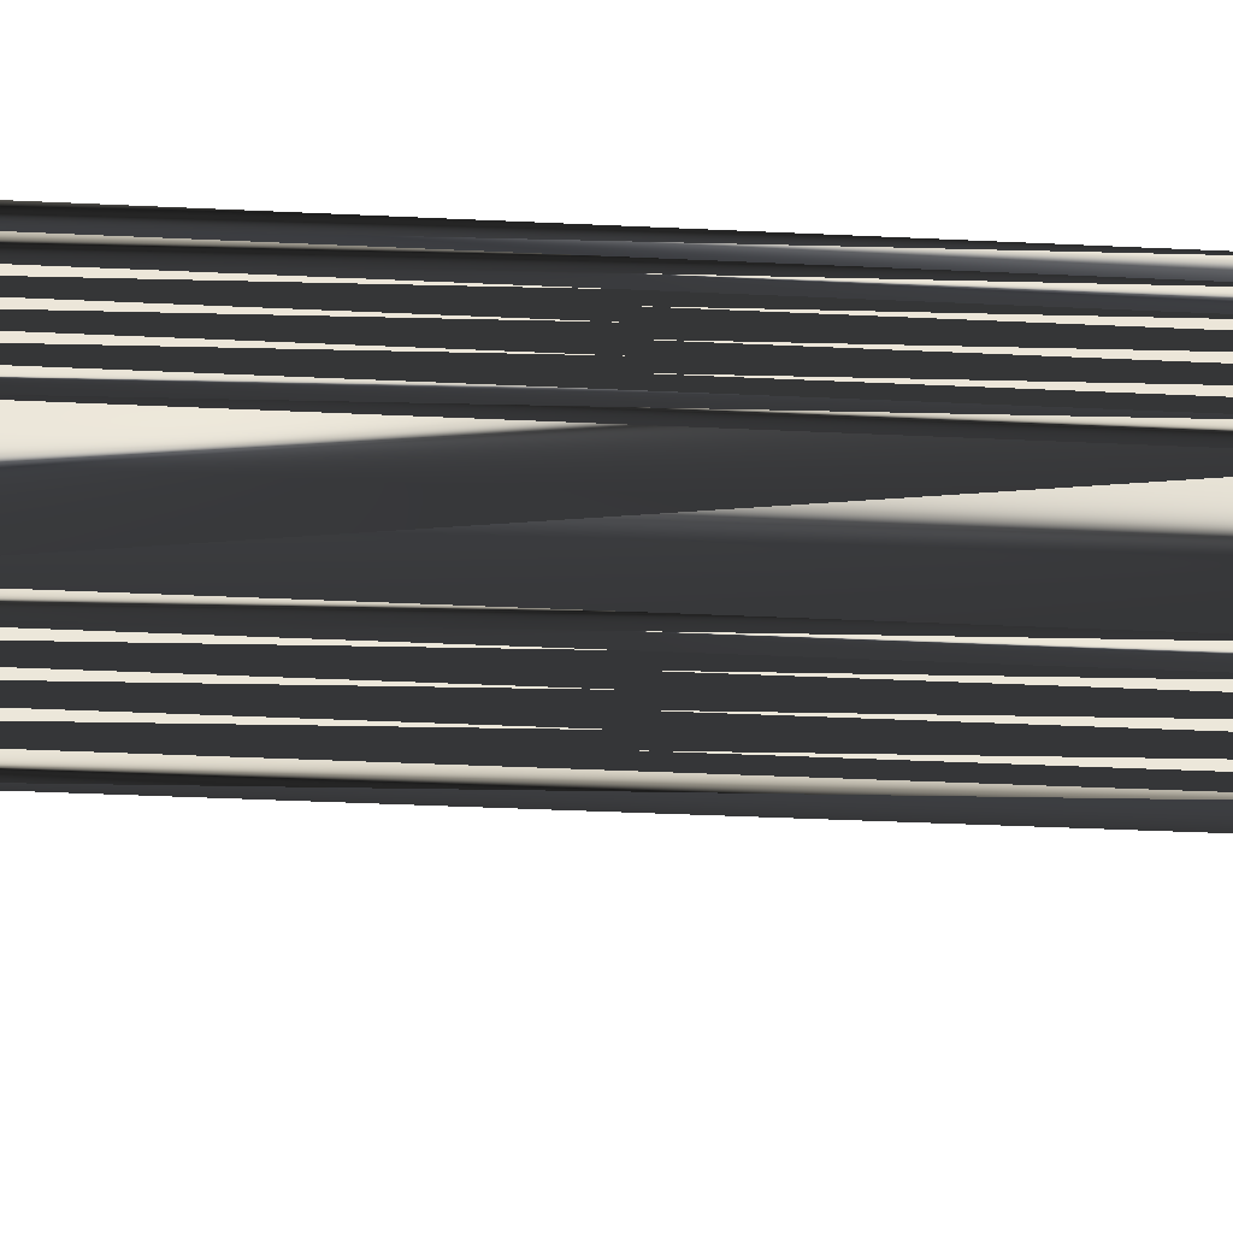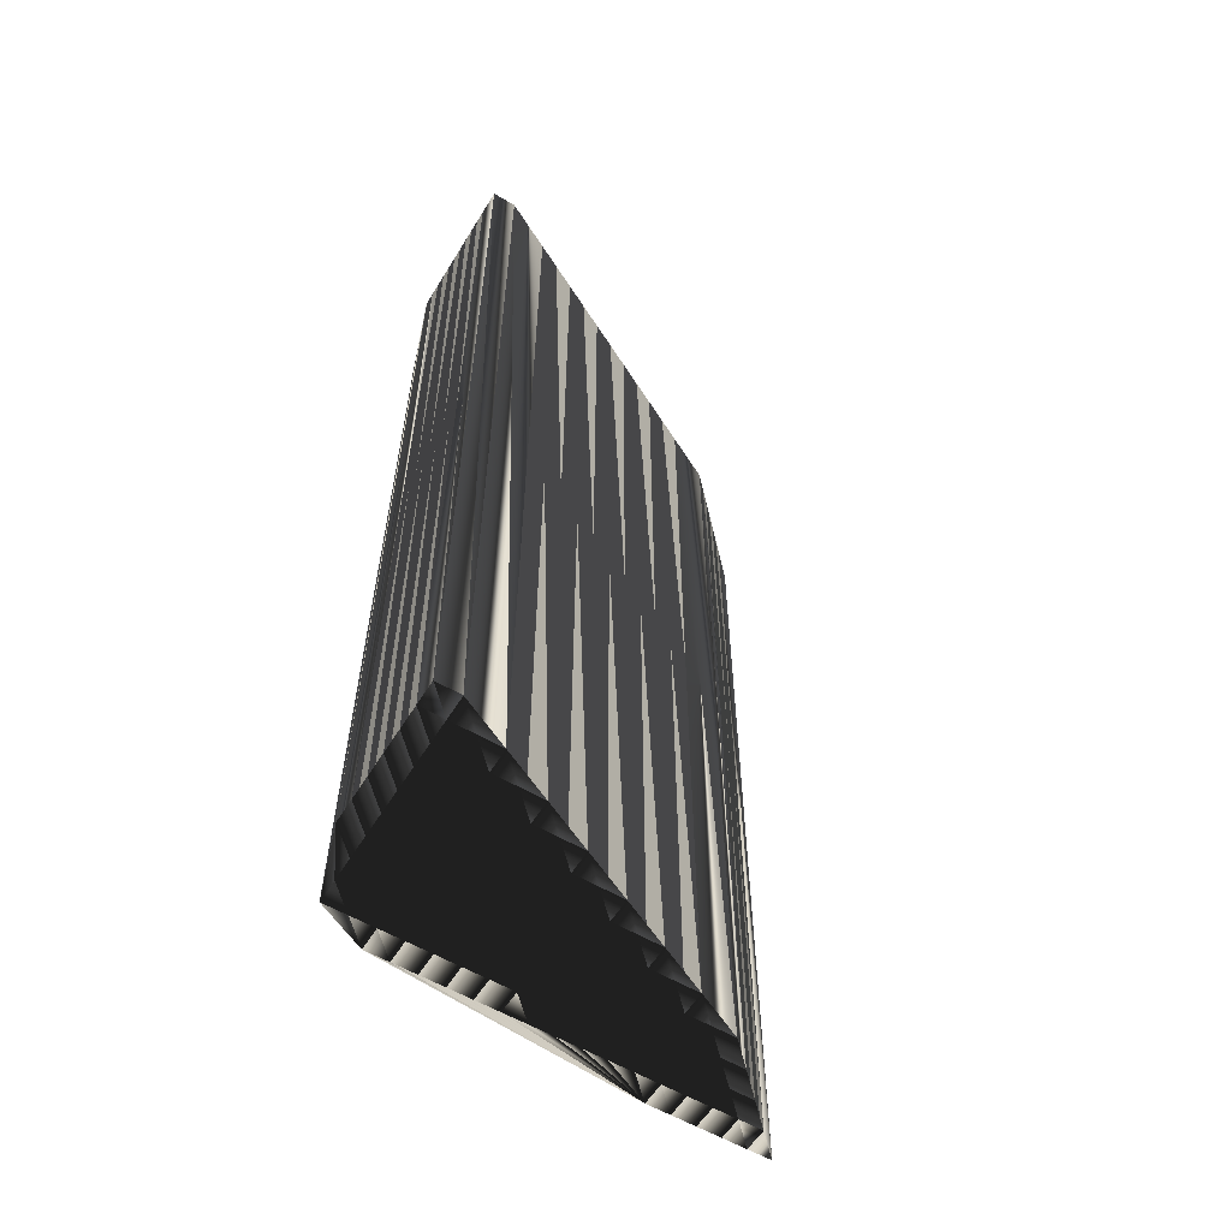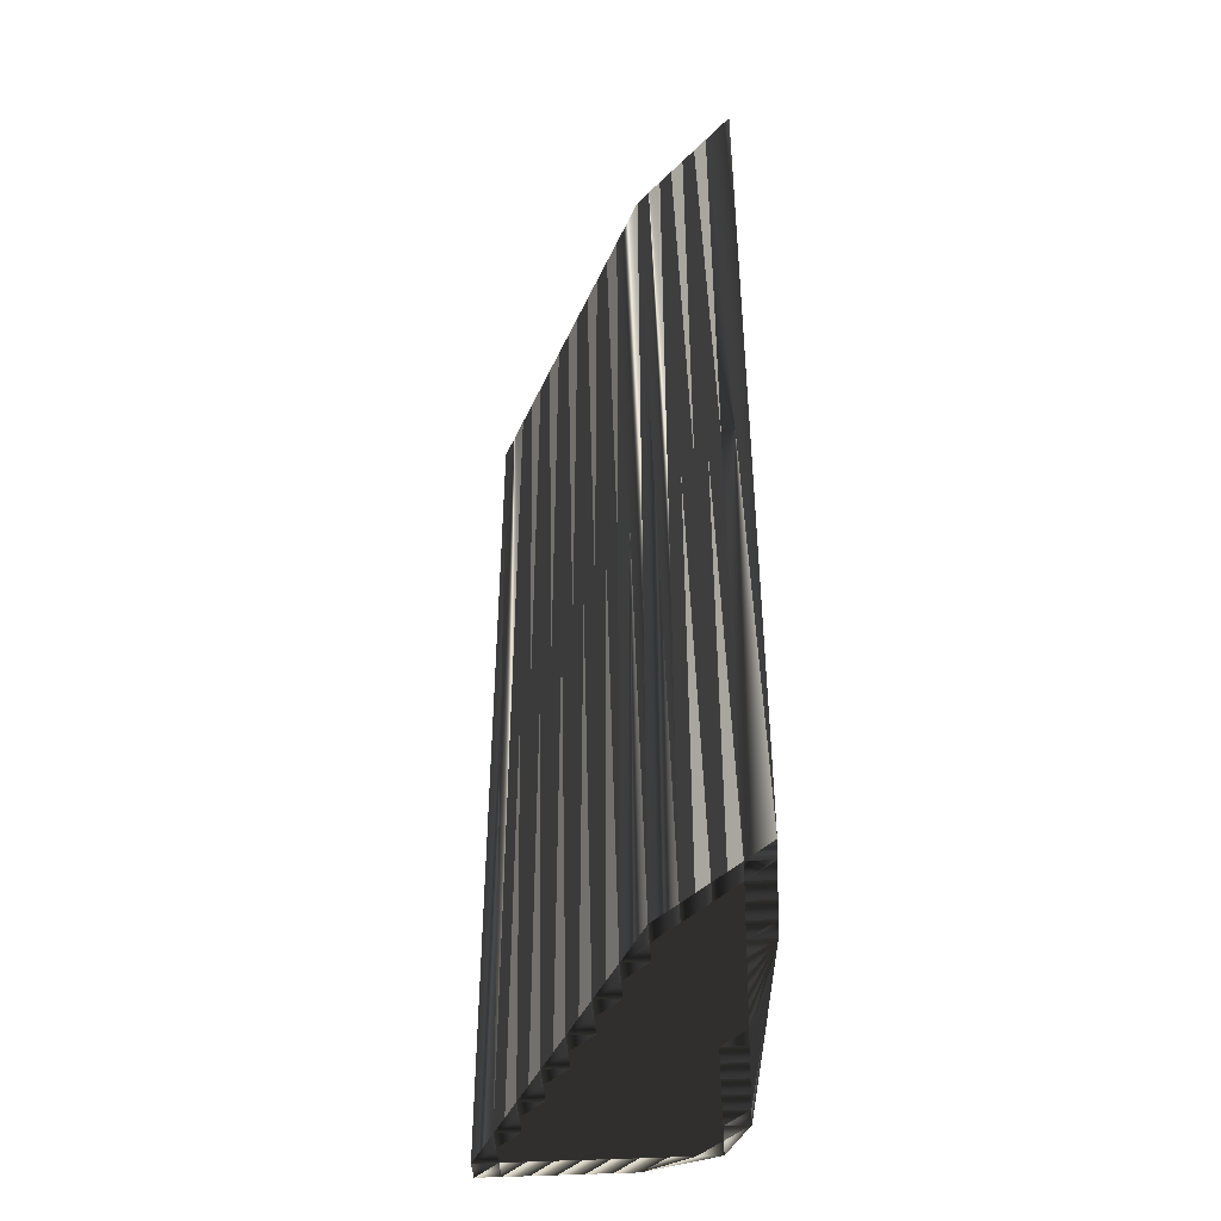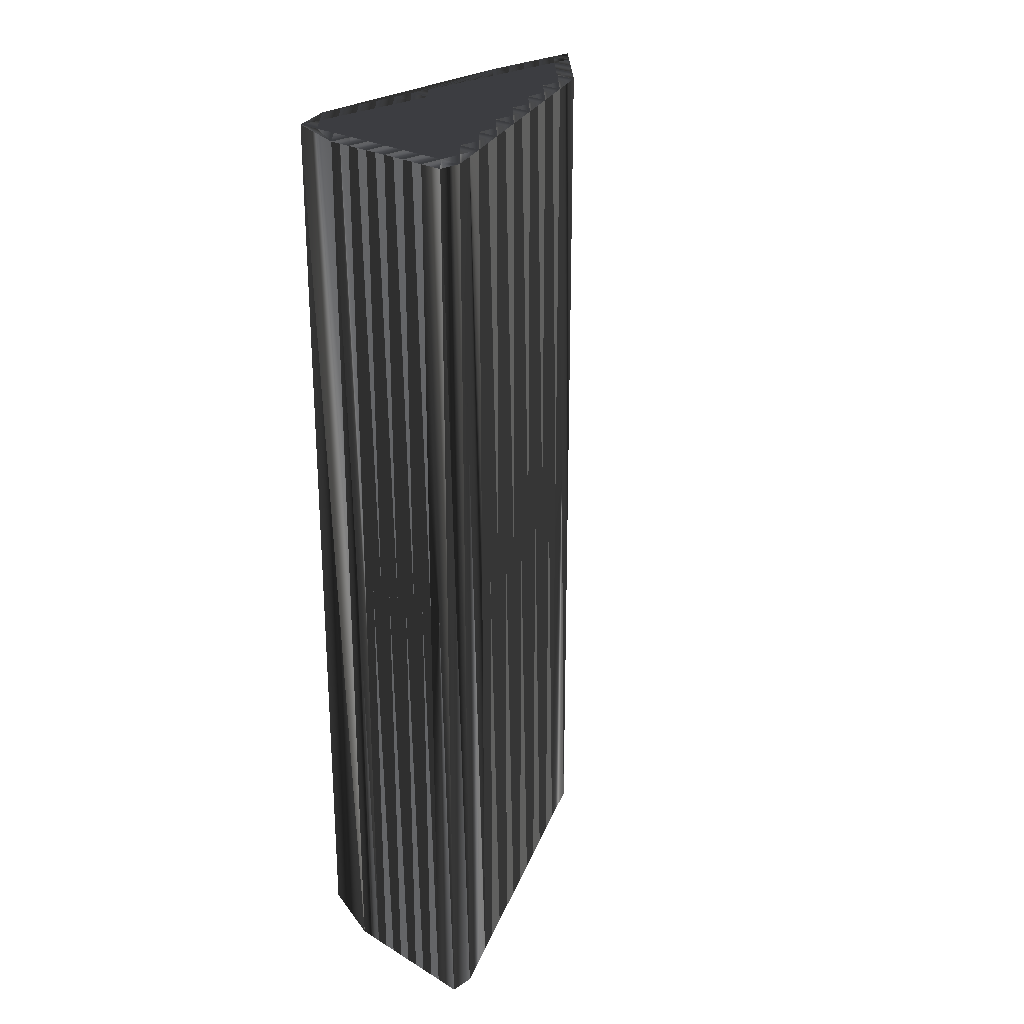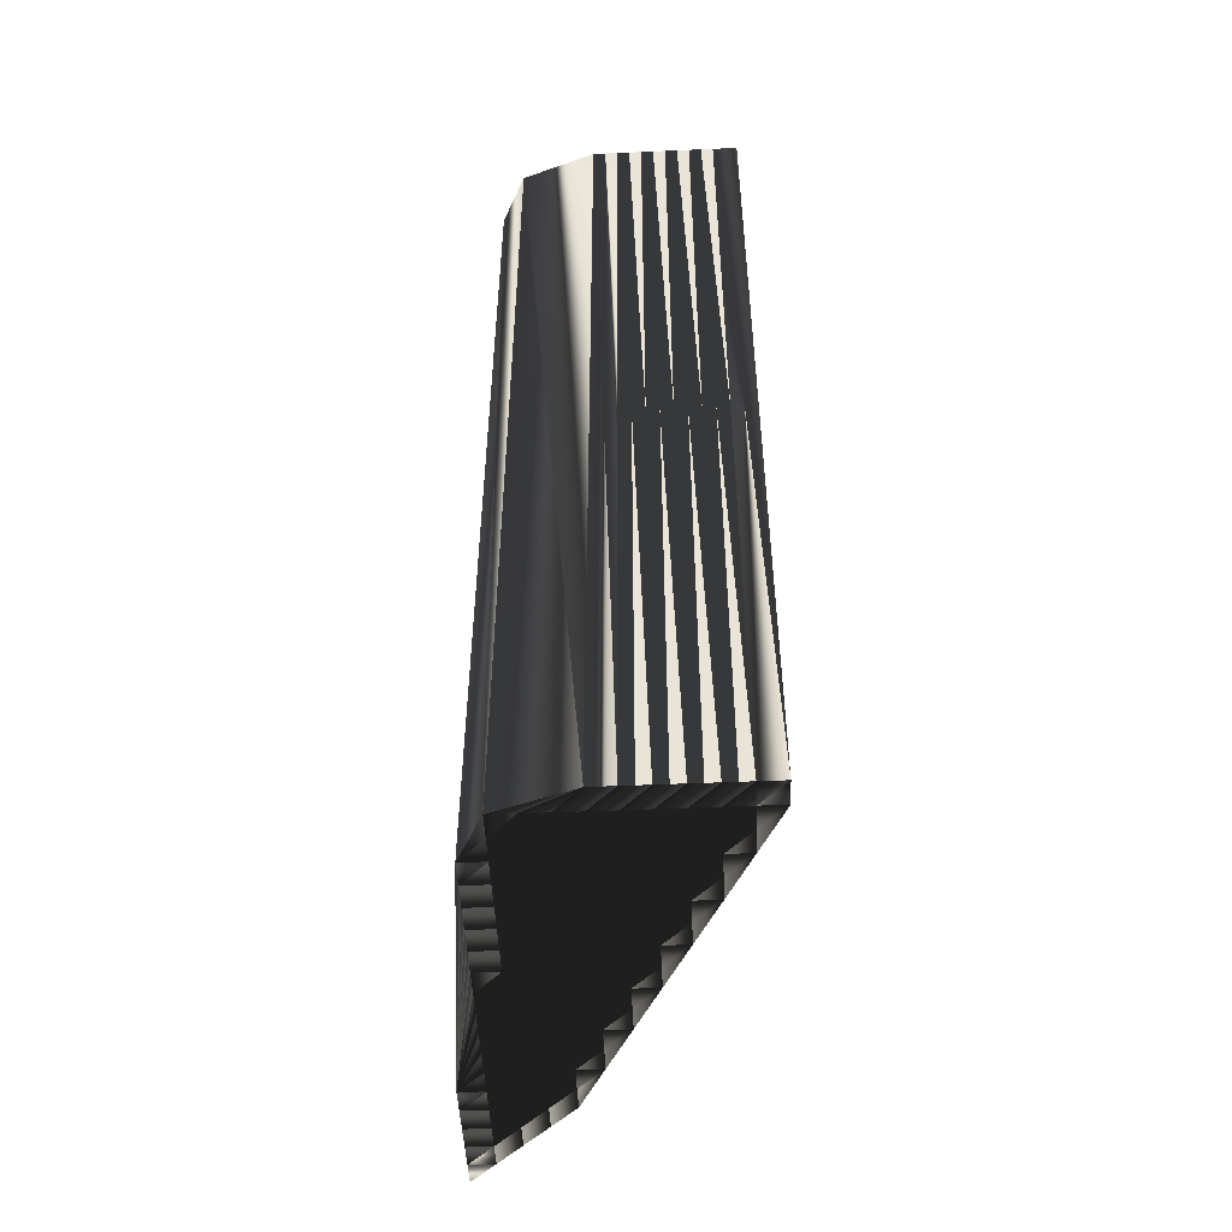
<metadata>
{"format":"obj","ext":"obj","renderer":"f3d","projection":"perspective","resolution":1024,"background":"white","views":[{"elev":-40.1,"azim":86.7,"up":"+Y"},{"elev":-57.7,"azim":-121.5,"up":"+Z"},{"elev":-43.9,"azim":3.6,"up":"+Z"},{"elev":25.1,"azim":-136.2,"up":"+Z"},{"elev":-49.6,"azim":-177.3,"up":"+Z"}]}
</metadata>
<code>
v 278.3 408.7 0
v 278.3 409.5 0
v 279.1 407.1 0
v 279.1 407.9 0
v 279.1 408.7 0
v 279.1 409.5 0
v 279.9 405.5 0
v 279.9 406.3 0
v 279.9 407.1 0
v 279.9 407.9 0
v 279.9 408.7 0
v 279.9 409.5 0
v 280.7 403.9 0
v 280.7 404.7 0
v 280.7 405.5 0
v 280.7 406.3 0
v 280.7 407.1 0
v 280.7 407.9 0
v 280.7 408.7 0
v 280.7 409.5 0
v 281.5 402.3 0
v 281.5 403.1 0
v 281.5 403.9 0
v 281.5 404.7 0
v 281.5 405.5 0
v 281.5 406.3 0
v 281.5 407.1 0
v 281.5 407.9 0
v 281.5 408.7 0
v 281.5 409.5 0
v 282.3 400.7 0
v 282.3 401.5 0
v 282.3 402.3 0
v 282.3 403.1 0
v 282.3 403.9 0
v 282.3 404.7 0
v 282.3 405.5 0
v 282.3 406.3 0
v 282.3 407.1 0
v 282.3 407.9 0
v 282.3 408.7 0
v 282.3 409.5 0
v 283.1 399.1 0
v 283.1 399.9 0
v 283.1 400.7 0
v 283.1 401.5 0
v 283.1 402.3 0
v 283.1 403.1 0
v 283.1 403.9 0
v 283.1 404.7 0
v 283.1 405.5 0
v 283.1 406.3 0
v 283.1 407.1 0
v 283.1 407.9 0
v 283.1 408.7 0
v 283.1 409.5 0
v 283.9 397.5 0
v 283.9 398.3 0
v 283.9 399.1 0
v 283.9 399.9 0
v 283.9 400.7 0
v 283.9 401.5 0
v 283.9 402.3 0
v 283.9 403.1 0
v 283.9 403.9 0
v 283.9 404.7 0
v 283.9 405.5 0
v 283.9 406.3 0
v 283.9 407.1 0
v 283.9 407.9 0
v 283.9 408.7 0
v 284.7 396.7 0
v 284.7 397.5 0
v 284.7 398.3 0
v 284.7 399.1 0
v 284.7 399.9 0
v 284.7 400.7 0
v 284.7 401.5 0
v 284.7 402.3 0
v 284.7 403.1 0
v 284.7 403.9 0
v 284.7 404.7 0
v 284.7 405.5 0
v 284.7 406.3 0
v 284.7 407.1 0
v 284.7 407.9 0
v 284.7 408.7 0
v 285.5 395.9 0
v 285.5 396.7 0
v 285.5 397.5 0
v 285.5 398.3 0
v 285.5 399.1 0
v 285.5 399.9 0
v 285.5 400.7 0
v 285.5 401.5 0
v 285.5 402.3 0
v 285.5 403.1 0
v 285.5 403.9 0
v 285.5 404.7 0
v 285.5 405.5 0
v 285.5 406.3 0
v 285.5 407.1 0
v 285.5 407.9 0
v 285.5 408.7 0
v 286.3 395.1 0
v 286.3 395.9 0
v 286.3 396.7 0
v 286.3 397.5 0
v 286.3 398.3 0
v 286.3 399.1 0
v 286.3 399.9 0
v 286.3 400.7 0
v 286.3 401.5 0
v 286.3 402.3 0
v 286.3 403.1 0
v 286.3 403.9 0
v 286.3 404.7 0
v 286.3 405.5 0
v 286.3 406.3 0
v 286.3 407.1 0
v 287.1 394.3 0
v 287.1 395.1 0
v 287.1 395.9 0
v 287.1 396.7 0
v 287.1 397.5 0
v 287.1 398.3 0
v 278.3 408.7 30
v 278.3 409.5 30
v 279.1 407.1 30
v 279.1 407.9 30
v 279.1 408.7 30
v 279.1 409.5 30
v 279.9 405.5 30
v 279.9 406.3 30
v 279.9 407.1 30
v 279.9 407.9 30
v 279.9 408.7 30
v 279.9 409.5 30
v 280.7 403.9 30
v 280.7 404.7 30
v 280.7 405.5 30
v 280.7 406.3 30
v 280.7 407.1 30
v 280.7 407.9 30
v 280.7 408.7 30
v 280.7 409.5 30
v 281.5 402.3 30
v 281.5 403.1 30
v 281.5 403.9 30
v 281.5 404.7 30
v 281.5 405.5 30
v 281.5 406.3 30
v 281.5 407.1 30
v 281.5 407.9 30
v 281.5 408.7 30
v 281.5 409.5 30
v 282.3 400.7 30
v 282.3 401.5 30
v 282.3 402.3 30
v 282.3 403.1 30
v 282.3 403.9 30
v 282.3 404.7 30
v 282.3 405.5 30
v 282.3 406.3 30
v 282.3 407.1 30
v 282.3 407.9 30
v 282.3 408.7 30
v 282.3 409.5 30
v 283.1 399.1 30
v 283.1 399.9 30
v 283.1 400.7 30
v 283.1 401.5 30
v 283.1 402.3 30
v 283.1 403.1 30
v 283.1 403.9 30
v 283.1 404.7 30
v 283.1 405.5 30
v 283.1 406.3 30
v 283.1 407.1 30
v 283.1 407.9 30
v 283.1 408.7 30
v 283.1 409.5 30
v 283.9 397.5 30
v 283.9 398.3 30
v 283.9 399.1 30
v 283.9 399.9 30
v 283.9 400.7 30
v 283.9 401.5 30
v 283.9 402.3 30
v 283.9 403.1 30
v 283.9 403.9 30
v 283.9 404.7 30
v 283.9 405.5 30
v 283.9 406.3 30
v 283.9 407.1 30
v 283.9 407.9 30
v 283.9 408.7 30
v 284.7 396.7 30
v 284.7 397.5 30
v 284.7 398.3 30
v 284.7 399.1 30
v 284.7 399.9 30
v 284.7 400.7 30
v 284.7 401.5 30
v 284.7 402.3 30
v 284.7 403.1 30
v 284.7 403.9 30
v 284.7 404.7 30
v 284.7 405.5 30
v 284.7 406.3 30
v 284.7 407.1 30
v 284.7 407.9 30
v 284.7 408.7 30
v 285.5 395.9 30
v 285.5 396.7 30
v 285.5 397.5 30
v 285.5 398.3 30
v 285.5 399.1 30
v 285.5 399.9 30
v 285.5 400.7 30
v 285.5 401.5 30
v 285.5 402.3 30
v 285.5 403.1 30
v 285.5 403.9 30
v 285.5 404.7 30
v 285.5 405.5 30
v 285.5 406.3 30
v 285.5 407.1 30
v 285.5 407.9 30
v 285.5 408.7 30
v 286.3 395.1 30
v 286.3 395.9 30
v 286.3 396.7 30
v 286.3 397.5 30
v 286.3 398.3 30
v 286.3 399.1 30
v 286.3 399.9 30
v 286.3 400.7 30
v 286.3 401.5 30
v 286.3 402.3 30
v 286.3 403.1 30
v 286.3 403.9 30
v 286.3 404.7 30
v 286.3 405.5 30
v 286.3 406.3 30
v 286.3 407.1 30
v 287.1 394.3 30
v 287.1 395.1 30
v 287.1 395.9 30
v 287.1 396.7 30
v 287.1 397.5 30
v 287.1 398.3 30
f 23 24 14
f 33 22 21
f 24 15 14
f 7 13 14
f 26 37 38
f 36 35 49
f 54 69 70
f 35 24 23
f 79 64 63
f 97 115 98
f 115 114 126
f 36 37 25
f 45 32 31
f 105 122 106
f 51 38 37
f 35 48 49
f 67 66 82
f 7 8 3
f 14 15 7
f 17 9 16
f 16 25 26
f 7 15 8
f 52 39 38
f 6 11 12
f 9 4 3
f 29 28 40
f 9 17 10
f 42 55 56
f 19 20 12
f 39 28 27
f 10 17 18
f 83 68 67
f 70 69 85
f 115 116 98
f 45 60 61
f 99 117 100
f 81 66 65
f 126 118 117
f 119 102 101
f 120 119 126
f 126 116 115
f 80 96 97
f 100 84 83
f 97 98 81
f 115 97 114
f 114 113 126
f 79 96 80
f 64 48 63
f 114 96 113
f 91 75 74
f 95 79 78
f 61 76 77
f 124 108 107
f 113 112 126
f 108 109 91
f 43 44 31
f 34 23 22
f 32 21 31
f 33 47 34
f 33 34 22
f 45 46 32
f 32 33 21
f 31 44 45
f 63 62 78
f 43 59 44
f 44 59 60
f 57 58 43
f 33 32 46
f 46 45 61
f 80 81 65
f 77 62 61
f 33 46 47
f 47 46 62
f 80 65 64
f 47 48 34
f 65 50 49
f 48 35 34
f 47 63 48
f 48 64 49
f 66 50 65
f 65 49 64
f 66 67 51
f 50 36 49
f 36 50 37
f 84 69 68
f 37 50 51
f 51 50 66
f 25 37 26
f 26 38 27
f 34 35 23
f 22 23 13
f 35 36 24
f 23 14 13
f 13 21 22
f 15 16 8
f 8 9 3
f 36 25 24
f 24 25 15
f 8 16 9
f 12 11 19
f 15 25 16
f 17 26 27
f 16 26 17
f 17 27 18
f 18 28 19
f 19 29 20
f 10 5 4
f 4 1 3
f 4 9 10
f 11 18 19
f 5 2 1
f 11 6 5
f 5 1 4
f 6 2 5
f 5 10 11
f 11 10 18
f 41 40 54
f 18 27 28
f 29 40 41
f 19 28 29
f 29 41 30
f 20 29 30
f 87 71 86
f 30 41 42
f 42 41 55
f 41 54 55
f 55 70 71
f 55 54 70
f 55 71 56
f 40 39 53
f 67 52 51
f 40 53 54
f 54 53 69
f 40 28 39
f 39 27 38
f 53 39 52
f 52 38 51
f 53 52 68
f 70 85 86
f 45 44 60
f 93 76 92
f 63 47 62
f 62 46 61
f 94 112 95
f 77 78 62
f 114 97 96
f 94 78 77
f 80 64 79
f 79 63 78
f 80 97 81
f 81 82 66
f 84 68 83
f 83 67 82
f 69 53 68
f 68 52 67
f 70 86 71
f 56 71 87
f 104 103 120
f 69 84 85
f 85 84 101
f 118 101 100
f 99 83 82
f 120 103 102
f 101 84 100
f 87 86 103
f 102 86 85
f 56 87 104
f 104 87 103
f 103 86 102
f 102 85 101
f 126 119 118
f 126 117 116
f 120 102 119
f 119 101 118
f 118 100 117
f 98 99 82
f 116 117 99
f 98 82 81
f 98 116 99
f 99 100 83
f 79 95 96
f 96 95 113
f 94 111 112
f 94 95 78
f 113 95 112
f 110 93 92
f 92 109 110
f 111 126 112
f 125 109 108
f 108 90 107
f 126 110 109
f 90 91 74
f 109 92 91
f 58 74 59
f 111 94 93
f 93 94 77
f 126 111 110
f 110 111 93
f 60 75 76
f 76 93 77
f 59 75 60
f 60 76 61
f 91 92 75
f 75 92 76
f 73 58 57
f 73 74 58
f 58 59 43
f 73 90 74
f 74 75 59
f 73 57 72
f 88 89 72
f 108 91 90
f 89 73 72
f 106 89 88
f 107 90 89
f 89 90 73
f 107 89 106
f 121 122 105
f 105 106 88
f 122 123 106
f 126 109 125
f 123 107 106
f 125 108 124
f 124 107 123
f 150 149 140
f 148 159 147
f 141 150 140
f 139 133 140
f 163 152 164
f 161 162 175
f 195 180 196
f 150 161 149
f 190 205 189
f 241 223 224
f 240 241 252
f 163 162 151
f 158 171 157
f 248 231 232
f 164 177 163
f 174 161 175
f 192 193 208
f 134 133 129
f 141 140 133
f 135 143 142
f 151 142 152
f 141 133 134
f 165 178 164
f 137 132 138
f 130 135 129
f 154 155 166
f 143 135 136
f 181 168 182
f 146 145 138
f 154 165 153
f 143 136 144
f 194 209 193
f 195 196 211
f 242 241 224
f 186 171 187
f 243 225 226
f 192 207 191
f 244 252 243
f 228 245 227
f 245 246 252
f 242 252 241
f 222 206 223
f 210 226 209
f 224 223 207
f 223 241 240
f 239 240 252
f 222 205 206
f 174 190 189
f 222 240 239
f 201 217 200
f 205 221 204
f 202 187 203
f 234 250 233
f 238 239 252
f 235 234 217
f 170 169 157
f 149 160 148
f 147 158 157
f 173 159 160
f 160 159 148
f 172 171 158
f 159 158 147
f 170 157 171
f 188 189 204
f 185 169 170
f 185 170 186
f 184 183 169
f 158 159 172
f 171 172 187
f 207 206 191
f 188 203 187
f 172 159 173
f 172 173 188
f 191 206 190
f 174 173 160
f 176 191 175
f 161 174 160
f 189 173 174
f 190 174 175
f 176 192 191
f 175 191 190
f 193 192 177
f 162 176 175
f 176 162 163
f 195 210 194
f 176 163 177
f 176 177 192
f 163 151 152
f 164 152 153
f 161 160 149
f 149 148 139
f 162 161 150
f 140 149 139
f 147 139 148
f 142 141 134
f 135 134 129
f 151 162 150
f 151 150 141
f 142 134 135
f 137 138 145
f 151 141 142
f 152 143 153
f 152 142 143
f 153 143 144
f 154 144 145
f 155 145 146
f 131 136 130
f 127 130 129
f 135 130 136
f 144 137 145
f 128 131 127
f 132 137 131
f 127 131 130
f 128 132 131
f 136 131 137
f 136 137 144
f 166 167 180
f 153 144 154
f 166 155 167
f 154 145 155
f 167 155 156
f 155 146 156
f 197 213 212
f 167 156 168
f 167 168 181
f 180 167 181
f 196 181 197
f 180 181 196
f 197 181 182
f 165 166 179
f 178 193 177
f 179 166 180
f 179 180 195
f 154 166 165
f 153 165 164
f 165 179 178
f 164 178 177
f 178 179 194
f 211 196 212
f 170 171 186
f 202 219 218
f 173 189 188
f 172 188 187
f 238 220 221
f 204 203 188
f 223 240 222
f 204 220 203
f 190 206 205
f 189 205 204
f 223 206 207
f 208 207 192
f 194 210 209
f 193 209 208
f 179 195 194
f 178 194 193
f 212 196 197
f 197 182 213
f 229 230 246
f 210 195 211
f 210 211 227
f 227 244 226
f 209 225 208
f 229 246 228
f 210 227 226
f 212 213 229
f 212 228 211
f 213 182 230
f 213 230 229
f 212 229 228
f 211 228 227
f 245 252 244
f 243 252 242
f 228 246 245
f 227 245 244
f 226 244 243
f 225 224 208
f 243 242 225
f 208 224 207
f 242 224 225
f 226 225 209
f 221 205 222
f 221 222 239
f 237 220 238
f 221 220 204
f 221 239 238
f 219 236 218
f 235 218 236
f 252 237 238
f 235 251 234
f 216 234 233
f 236 252 235
f 217 216 200
f 218 235 217
f 200 184 185
f 220 237 219
f 220 219 203
f 237 252 236
f 237 236 219
f 201 186 202
f 219 202 203
f 201 185 186
f 202 186 187
f 218 217 201
f 218 201 202
f 184 199 183
f 200 199 184
f 185 184 169
f 216 199 200
f 201 200 185
f 183 199 198
f 215 214 198
f 217 234 216
f 199 215 198
f 215 232 214
f 216 233 215
f 216 215 199
f 215 233 232
f 248 247 231
f 232 231 214
f 249 248 232
f 235 252 251
f 233 249 232
f 234 251 250
f 233 250 249
f 1 127 3
f 3 129 127
f 3 129 7
f 7 133 129
f 7 133 13
f 13 139 133
f 13 139 21
f 21 147 139
f 21 147 31
f 31 157 147
f 31 157 43
f 43 169 157
f 43 169 57
f 57 183 169
f 57 183 72
f 72 198 183
f 72 198 88
f 88 214 198
f 88 214 105
f 105 231 214
f 105 231 121
f 121 247 231
f 121 247 122
f 122 248 247
f 122 248 123
f 123 249 248
f 123 249 124
f 124 250 249
f 124 250 125
f 125 251 250
f 125 251 126
f 126 252 251
f 126 252 115
f 115 241 252
f 115 241 116
f 116 242 241
f 116 242 117
f 117 243 242
f 117 243 118
f 118 244 243
f 118 244 119
f 119 245 244
f 119 245 120
f 120 246 245
f 120 246 104
f 104 230 246
f 104 230 56
f 56 182 230
f 56 182 42
f 42 168 182
f 42 168 30
f 30 156 168
f 30 156 20
f 20 146 156
f 20 146 12
f 12 138 146
f 12 138 6
f 6 132 138
f 6 132 2
f 2 128 132
f 2 128 1
f 1 127 128

</code>
